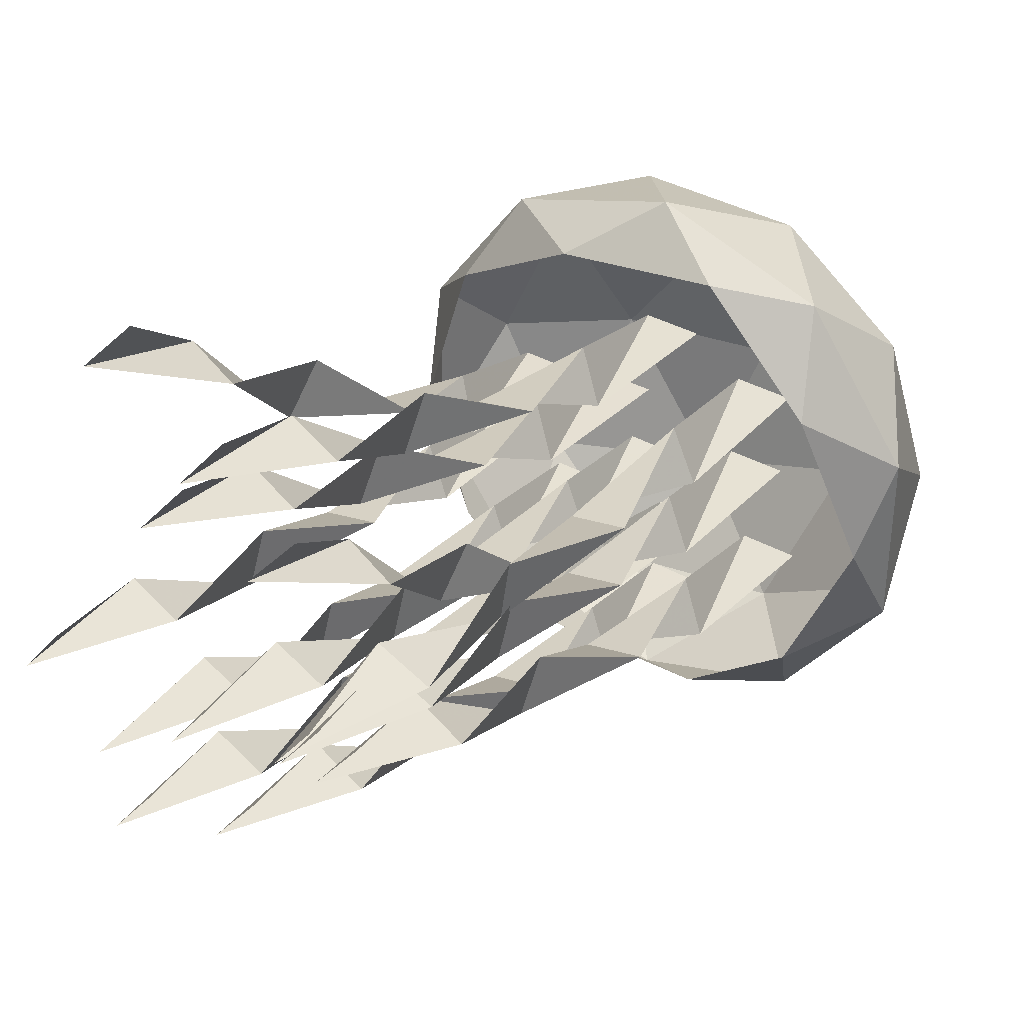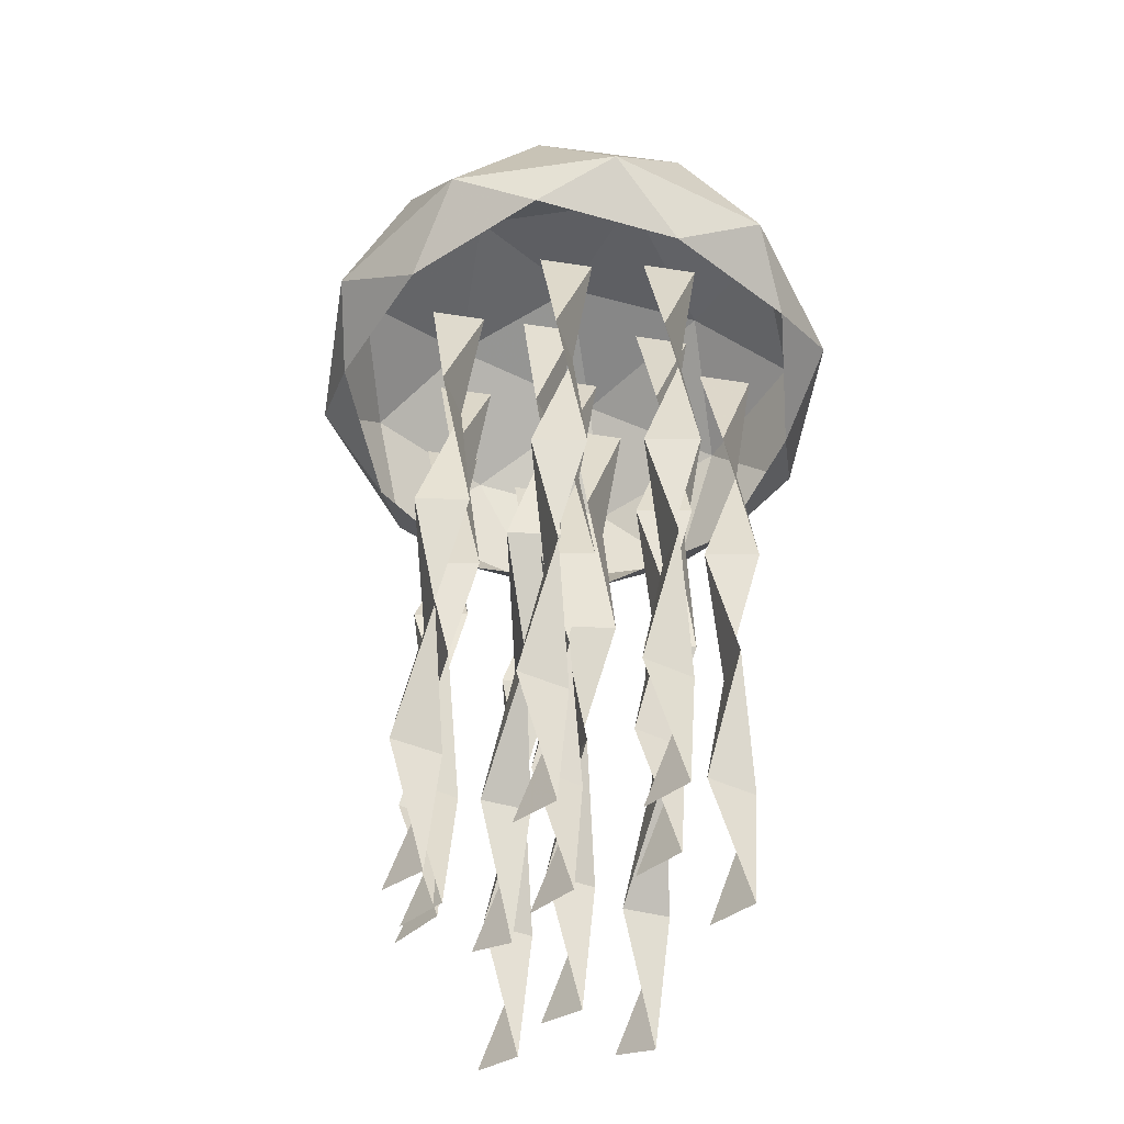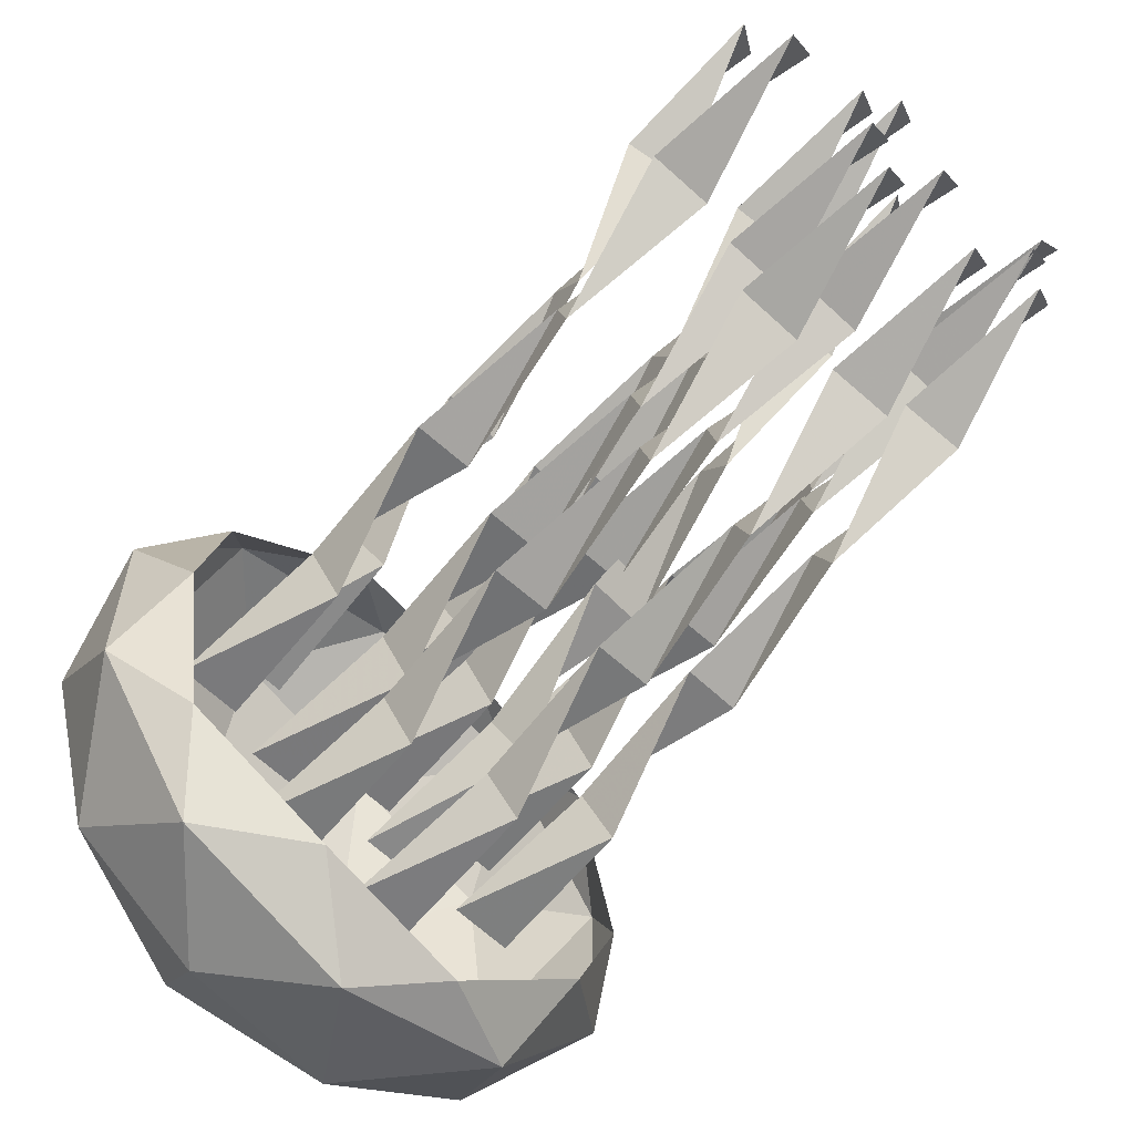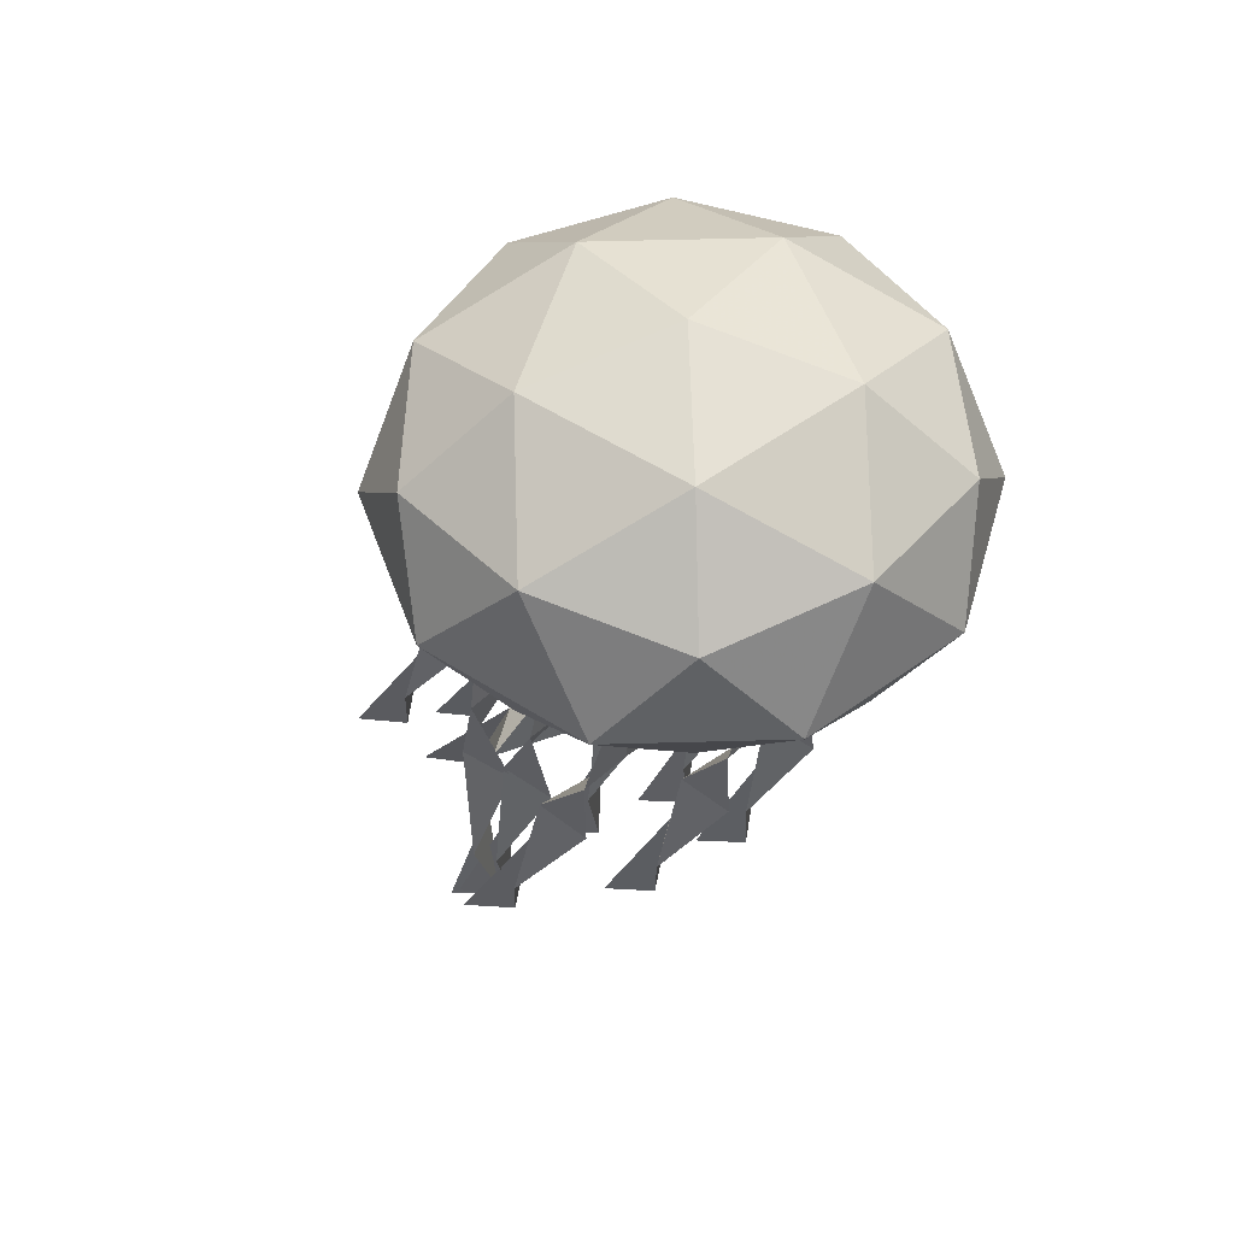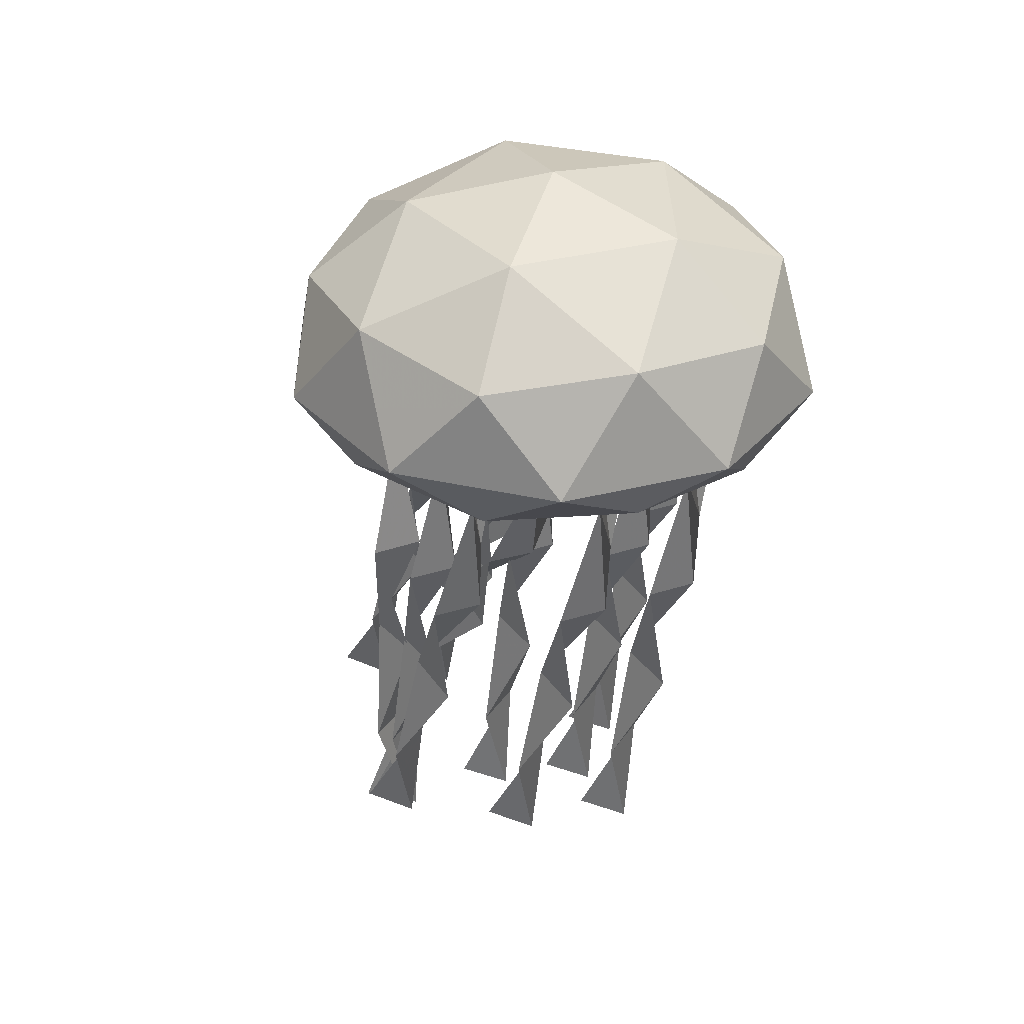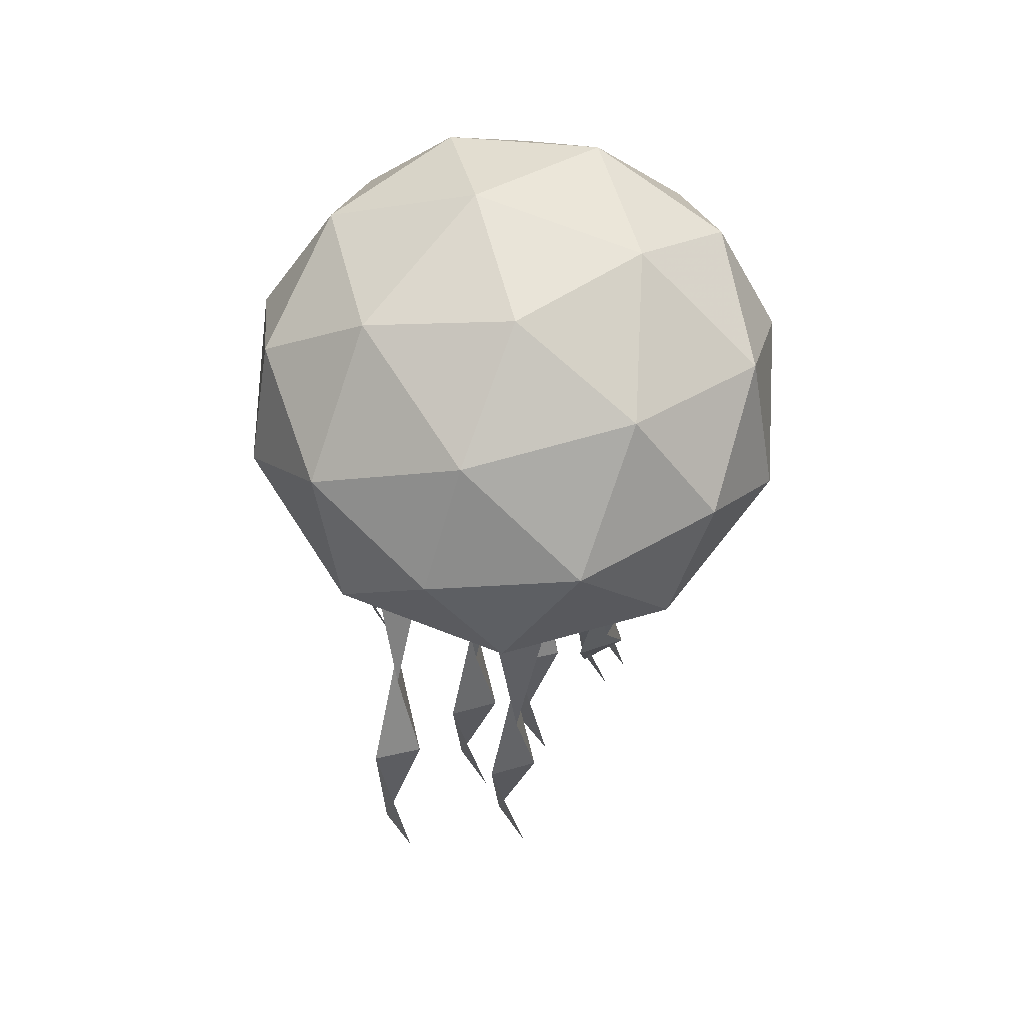
<metadata>
{"format":"obj","ext":"obj","renderer":"f3d","projection":"perspective","resolution":1024,"background":"white","views":[{"elev":37.2,"azim":35.7,"up":"+Z"},{"elev":-53.9,"azim":170.7,"up":"+Y"},{"elev":-62.6,"azim":-43.8,"up":"+Z"},{"elev":53.7,"azim":124.3,"up":"+Y"},{"elev":35.0,"azim":142.9,"up":"+Y"},{"elev":75.4,"azim":2.7,"up":"+Y"}]}
</metadata>
<code>
o ICO球
v -1.447 -0.3042 -1.051
v 0.5528 -0.3042 -1.701
v 1.789 -0.3042 -0
v 0.5528 -0.3042 1.701
v -1.447 -0.3042 1.051
v -0.5528 0.667 -1.701
v 1.447 0.667 -1.051
v 1.447 0.667 1.051
v -0.5528 0.667 1.701
v -1.789 0.667 -0
v -0 1.491 -0
v -0.5257 -0.4213 -1.618
v -1.701 -0.4213 -0
v 1.376 -0.4213 -1
v 1.376 -0.4213 1
v -0.5257 -0.4213 1.618
v -1.902 -0 -0.618
v -1.902 -0 0.618
v -0 -0 -2
v -1.176 -0 -1.618
v 1.902 -0 -0.618
v 1.176 -0 -1.618
v 1.176 -0 1.618
v 1.902 -0 0.618
v -1.176 -0 1.618
v -0 -0 2
v -1.376 0.7841 -1
v 0.5257 0.7841 -1.618
v 1.701 0.7841 -0
v 0.5257 0.7841 1.618
v -1.376 0.7841 1
v -0.3249 1.269 -1
v -1.051 1.269 -0
v 0.8506 1.269 -0.618
v 0.8506 1.269 0.618
v -0.3249 1.269 1
f 1 13 17
f 2 12 19
f 3 14 21
f 4 15 23
f 5 16 25
f 1 17 20
f 2 19 22
f 3 21 24
f 4 23 26
f 5 25 18
f 6 27 32
f 7 28 34
f 8 29 35
f 9 30 36
f 10 31 33
f 33 36 11
f 33 31 36
f 31 9 36
f 36 35 11
f 36 30 35
f 30 8 35
f 35 34 11
f 35 29 34
f 29 7 34
f 34 32 11
f 34 28 32
f 28 6 32
f 32 33 11
f 32 27 33
f 27 10 33
f 18 31 10
f 18 25 31
f 25 9 31
f 26 30 9
f 26 23 30
f 23 8 30
f 24 29 8
f 24 21 29
f 21 7 29
f 22 28 7
f 22 19 28
f 19 6 28
f 20 27 6
f 20 17 27
f 17 10 27
f 25 26 9
f 25 16 26
f 16 4 26
f 23 24 8
f 23 15 24
f 15 3 24
f 21 22 7
f 21 14 22
f 14 2 22
f 19 20 6
f 19 12 20
f 12 1 20
f 17 18 10
f 17 13 18
f 13 5 18
o 平面
v -0.1201 -4.947 0.7411
v 0.1201 -4.89 1.056
v 0.2 -0 -0
v -0.2 -0 -0
v 0.09066 -1.021 -0.1118
v -0.1963 -1.995 0.1941
v 0.01732 -2.918 0.6476
v 0.1868 -3.955 0.6215
v -0.1868 -3.922 0.7599
v -0.01732 -3.011 0.2604
v 0.1963 -1.98 0.2688
v -0.09066 -0.9775 0.2421
f 41 48 40 39
f 37 38 45 44
f 44 45 46 43
f 43 46 47 42
f 42 47 48 41
o 平面.001
v 0.6985 -4.94 1.003
v 0.9386 -4.879 1.317
v 1.019 -0 0.214
v 0.6185 -0 0.214
v 0.9092 -1.022 0.1059
v 0.6222 -1.994 0.4206
v 0.8358 -2.911 0.8852
v 1.005 -3.949 0.8724
v 0.6317 -3.914 1.01
v 0.8012 -3.01 0.4992
v 1.015 -1.978 0.4951
v 0.7279 -0.9762 0.4594
f 53 60 52 51
f 49 50 57 56
f 56 57 58 55
f 55 58 59 54
f 54 59 60 53
o 平面.002
v -1.038 -4.422 2.698
v -0.7978 -4.264 2.976
v -0.7179 -0 0.3596
v -1.118 -0 0.3596
v -0.8272 -1.057 0.3821
v -1.114 -1.912 0.9933
v -0.9005 -2.581 1.789
v -0.7311 -3.544 2.212
v -1.105 -3.458 2.324
v -0.9352 -2.83 1.478
v -0.7215 -1.869 1.057
v -1.009 -0.9307 0.7155
f 65 72 64 63
f 61 62 69 68
f 68 69 70 67
f 67 70 71 66
f 66 71 72 65
o 平面.003
v 0.09937 -4.876 0.06678
v 0.3395 -4.794 0.3761
v 0.4194 -0 -1.052
v 0.01943 -0 -1.052
v 0.3101 -1.03 -1.135
v 0.0231 -1.985 -0.7586
v 0.2368 -2.862 -0.2189
v 0.4062 -3.898 -0.1398
v 0.03263 -3.852 -0.00554
v 0.2021 -2.994 -0.5948
v 0.4158 -1.963 -0.6855
v 0.1288 -0.9675 -0.7836
f 77 84 76 75
f 73 74 81 80
f 80 81 82 79
f 79 82 83 78
f 78 83 84 77
o 平面.004
v -0.02498 -4.782 2.533
v 0.2151 -4.678 2.836
v 0.2951 -0 1.065
v -0.1049 -0 1.065
v 0.1857 -1.038 1.01
v -0.1012 -1.971 1.452
v 0.1124 -2.798 2.069
v 0.2819 -3.824 2.246
v -0.09172 -3.767 2.376
v 0.07777 -2.965 1.707
v 0.2914 -1.943 1.523
v 0.004427 -0.9578 1.358
f 89 96 88 87
f 85 86 93 92
f 92 93 94 91
f 91 94 95 90
f 90 95 96 89
o 平面.005
v -0.7446 -4.935 0.3204
v -0.5045 -4.872 0.6341
v -0.4245 -0 -0.5008
v -0.8245 -0 -0.5008
v -0.5339 -1.023 -0.6064
v -0.8209 -1.993 -0.2858
v -0.6072 -2.907 0.1863
v -0.4377 -3.944 0.1824
v -0.8113 -3.909 0.32
v -0.6419 -3.009 -0.1989
v -0.4282 -1.977 -0.2113
v -0.7152 -0.9754 -0.2531
f 101 108 100 99
f 97 98 105 104
f 104 105 106 103
f 103 106 107 102
f 102 107 108 101
o 平面.006
v 0.8477 -4.828 0.8496
v 1.088 -4.734 1.156
v 1.168 -0 -0.4614
v 0.7677 -0 -0.4614
v 1.058 -1.034 -0.5285
v 0.7714 -1.978 -0.1164
v 0.9851 -2.828 0.4659
v 1.155 -3.86 0.5989
v 0.7809 -3.808 0.7305
v 0.9504 -2.98 0.09734
v 1.164 -1.953 -0.04437
v 0.8771 -0.9622 -0.1793
f 113 120 112 111
f 109 110 117 116
f 116 117 118 115
f 115 118 119 114
f 114 119 120 113
o 平面.007
v 0.1399 -4.484 1.746
v 0.38 -4.334 2.028
v 0.4599 -0 -0.4715
v 0.05994 -0 -0.4715
v 0.3506 -1.054 -0.4604
v 0.06361 -1.922 0.1265
v 0.2773 -2.617 0.8984
v 0.4467 -3.592 1.287
v 0.07314 -3.51 1.402
v 0.2426 -2.855 0.5788
v 0.4563 -1.882 0.1913
v 0.1693 -0.9348 -0.1245
f 125 132 124 123
f 121 122 129 128
f 128 129 130 127
f 127 130 131 126
f 126 131 132 125
o 平面.008
v -0.3958 -4.743 2.043
v -0.1556 -4.632 2.343
v -0.07569 -0 0.4535
v -0.4757 -0 0.4535
v -0.185 -1.041 0.4093
v -0.472 -1.965 0.8741
v -0.2584 -2.773 1.517
v -0.08889 -3.794 1.728
v -0.4625 -3.732 1.855
v -0.293 -2.952 1.161
v -0.07937 -1.935 0.9443
v -0.3664 -0.9543 0.7552
f 137 144 136 135
f 133 134 141 140
f 140 141 142 139
f 139 142 143 138
f 138 143 144 137
o 平面.009
v -0.6878 -4.926 -0.2617
v -0.4476 -4.861 0.05138
v -0.3677 -0 -1.131
v -0.7677 -0 -1.131
v -0.477 -1.024 -1.233
v -0.764 -1.992 -0.9033
v -0.5504 -2.9 -0.4203
v -0.3809 -3.938 -0.4108
v -0.7545 -3.901 -0.2737
v -0.585 -3.007 -0.8041
v -0.3714 -1.975 -0.8291
v -0.6584 -0.9742 -0.8799
f 149 156 148 147
f 145 146 153 152
f 152 153 154 151
f 151 154 155 150
f 150 155 156 149
o 平面.010
v 0.7199 -4.997 1.067
v 0.96 -4.972 1.386
v 1.04 -0 0.8298
v 0.6399 -0 0.8298
v 0.9306 -1.01 0.6804
v 0.6436 -2.001 0.8936
v 0.8572 -2.972 1.228
v 1.027 -3.995 1.064
v 0.6531 -3.981 1.206
v 0.8226 -3.014 0.8318
v 1.036 -1.994 0.9695
v 0.7493 -0.9903 1.036
f 161 168 160 159
f 157 158 165 164
f 164 165 166 163
f 163 166 167 162
f 162 167 168 161
o 平面.011
v -1.308 -4.917 0.701
v -1.068 -4.847 1.013
v -0.9883 -0 -0.2228
v -1.388 -0 -0.2228
v -1.098 -1.026 -0.3205
v -1.385 -1.991 0.01912
v -1.171 -2.892 0.5147
v -1.001 -3.93 0.5393
v -1.375 -3.891 0.6759
v -1.206 -3.005 0.1324
v -0.992 -1.972 0.09313
v -1.279 -0.9727 0.03208
f 173 180 172 171
f 169 170 177 176
f 176 177 178 175
f 175 178 179 174
f 174 179 180 173

</code>
